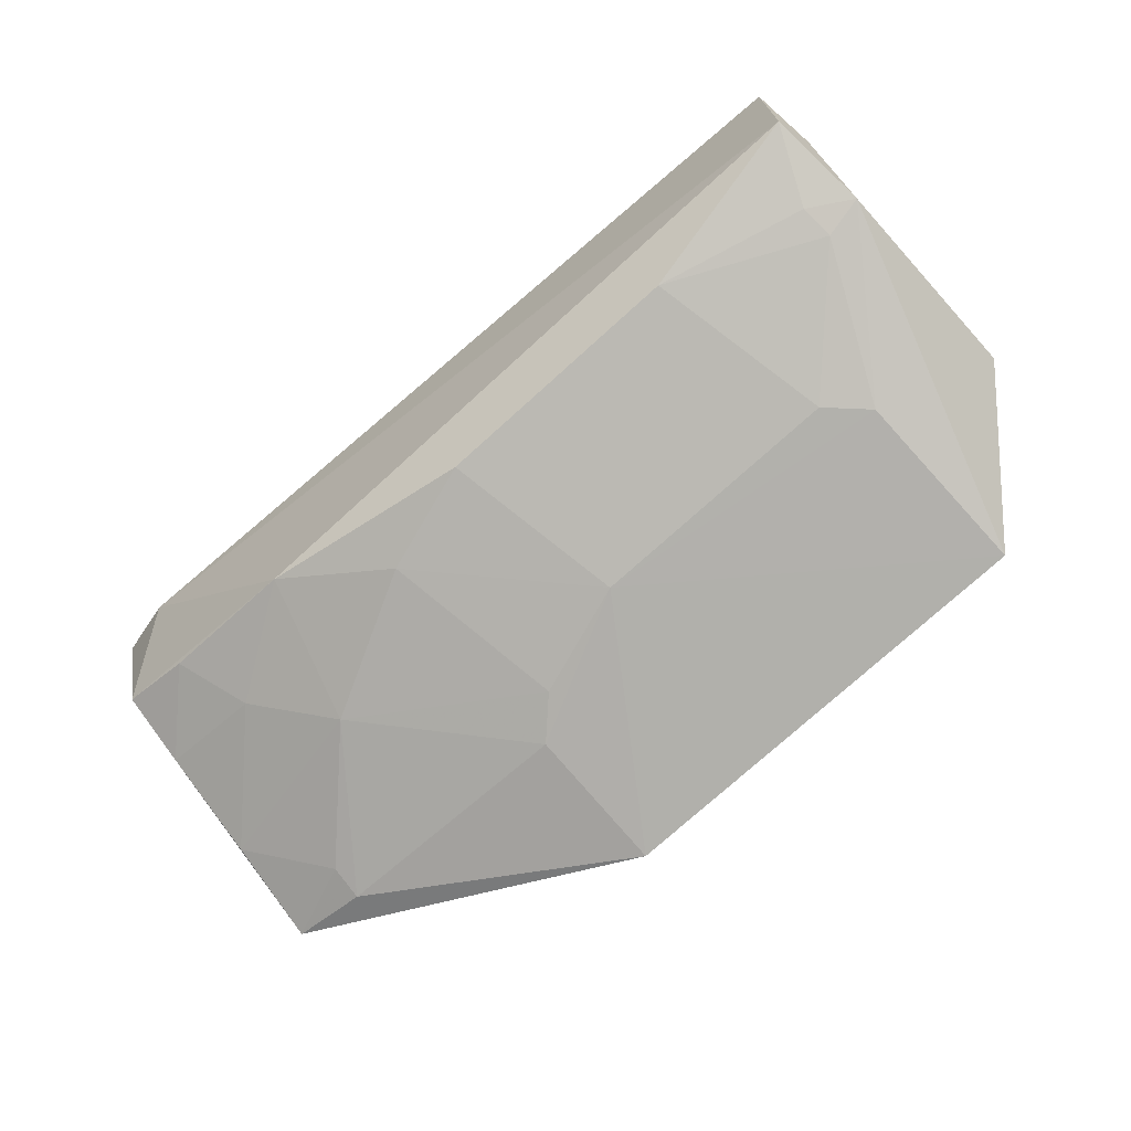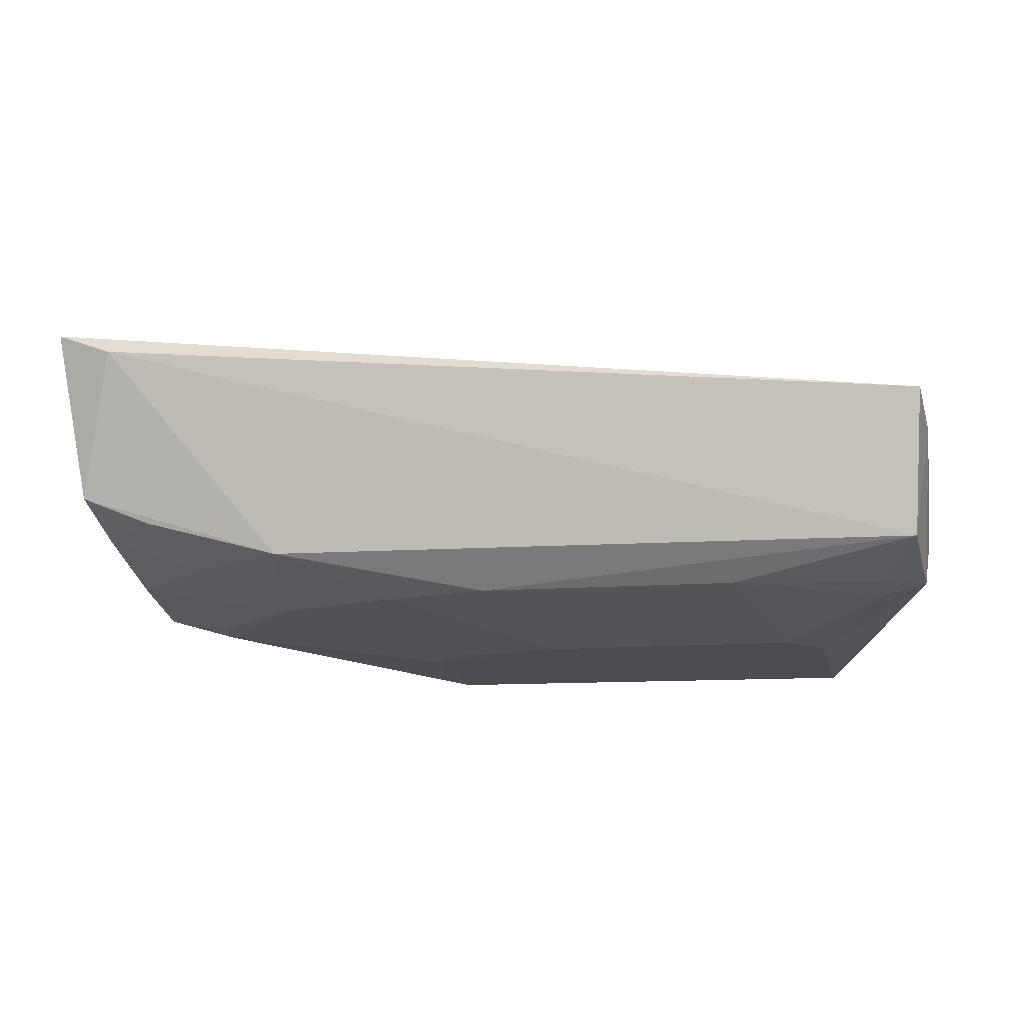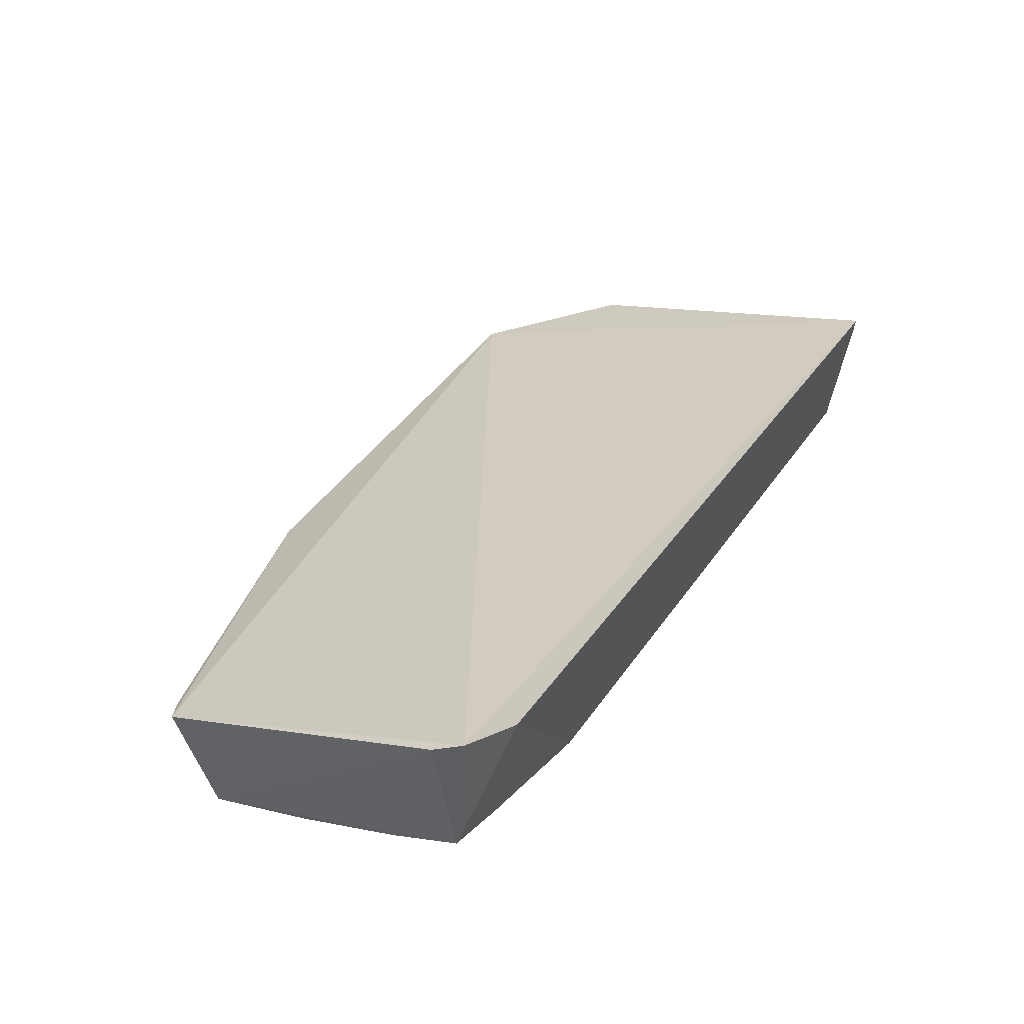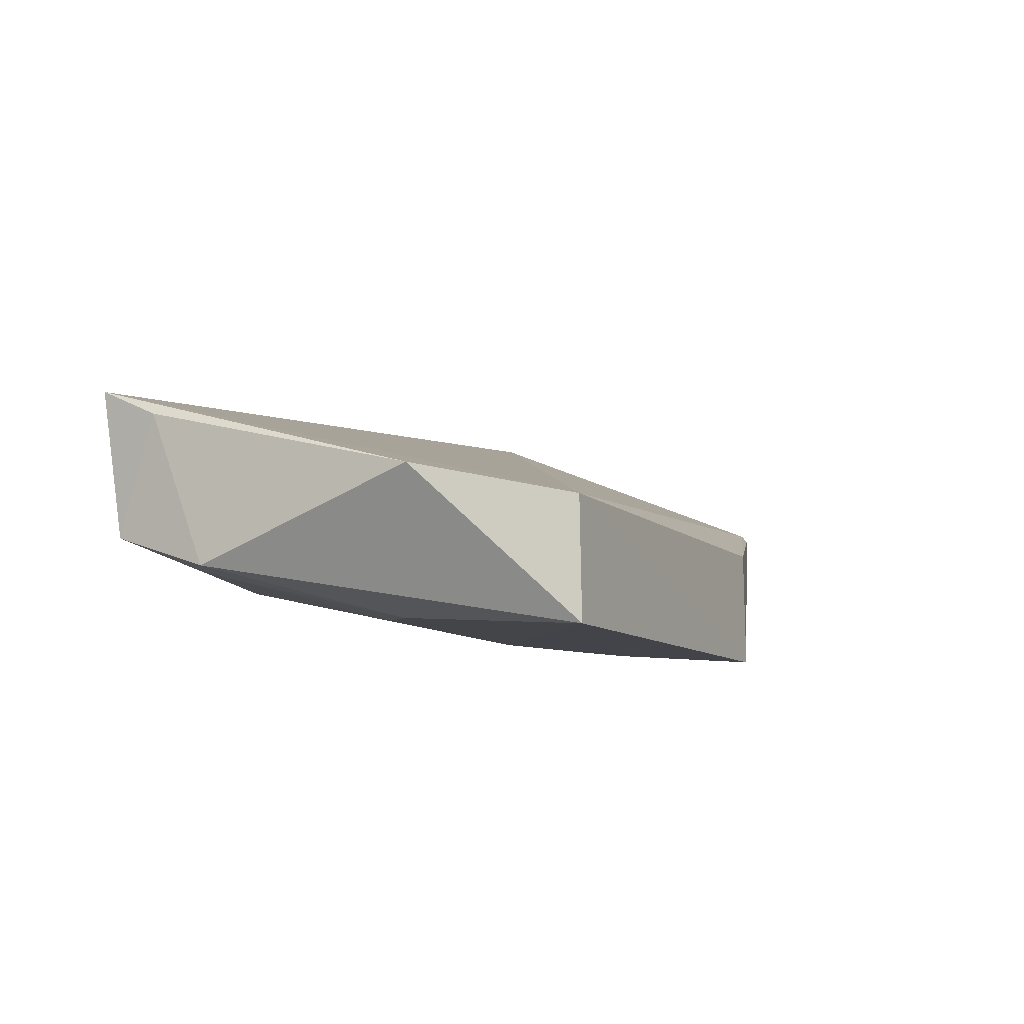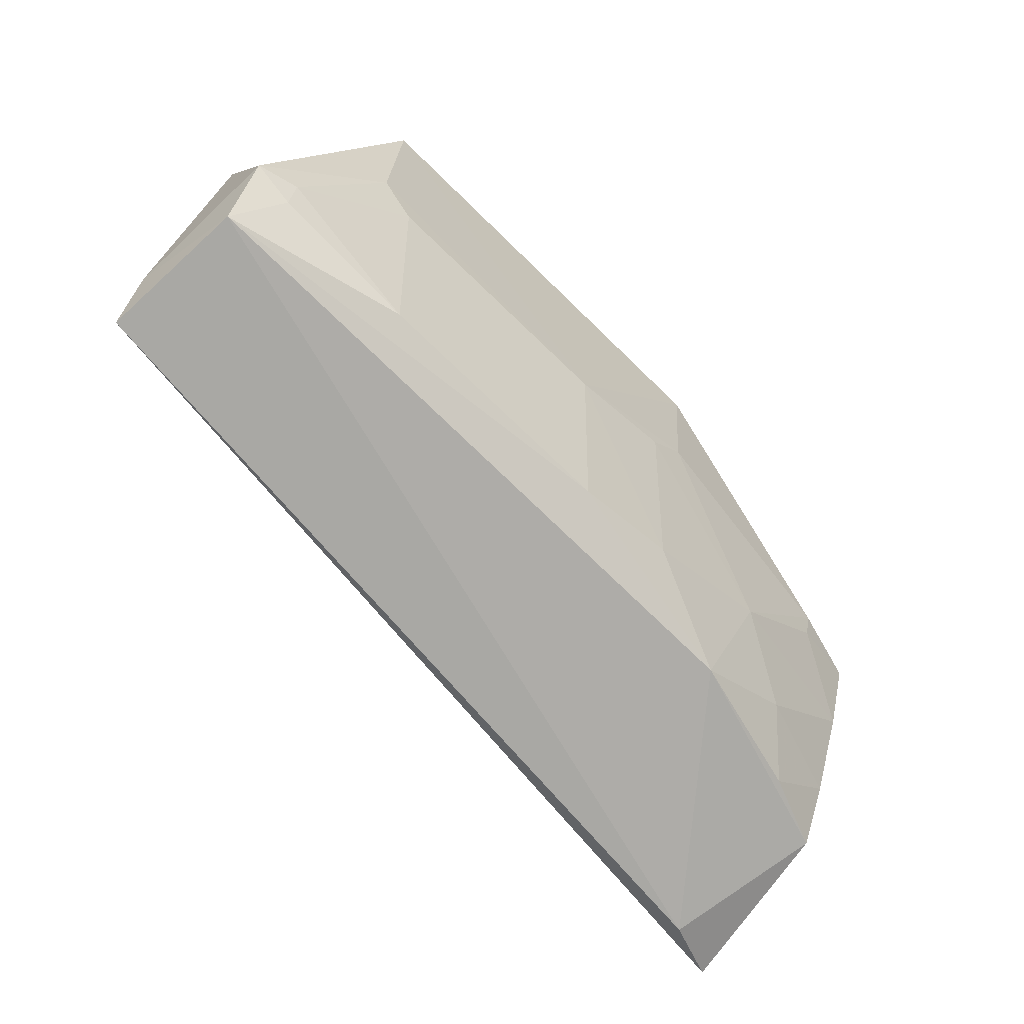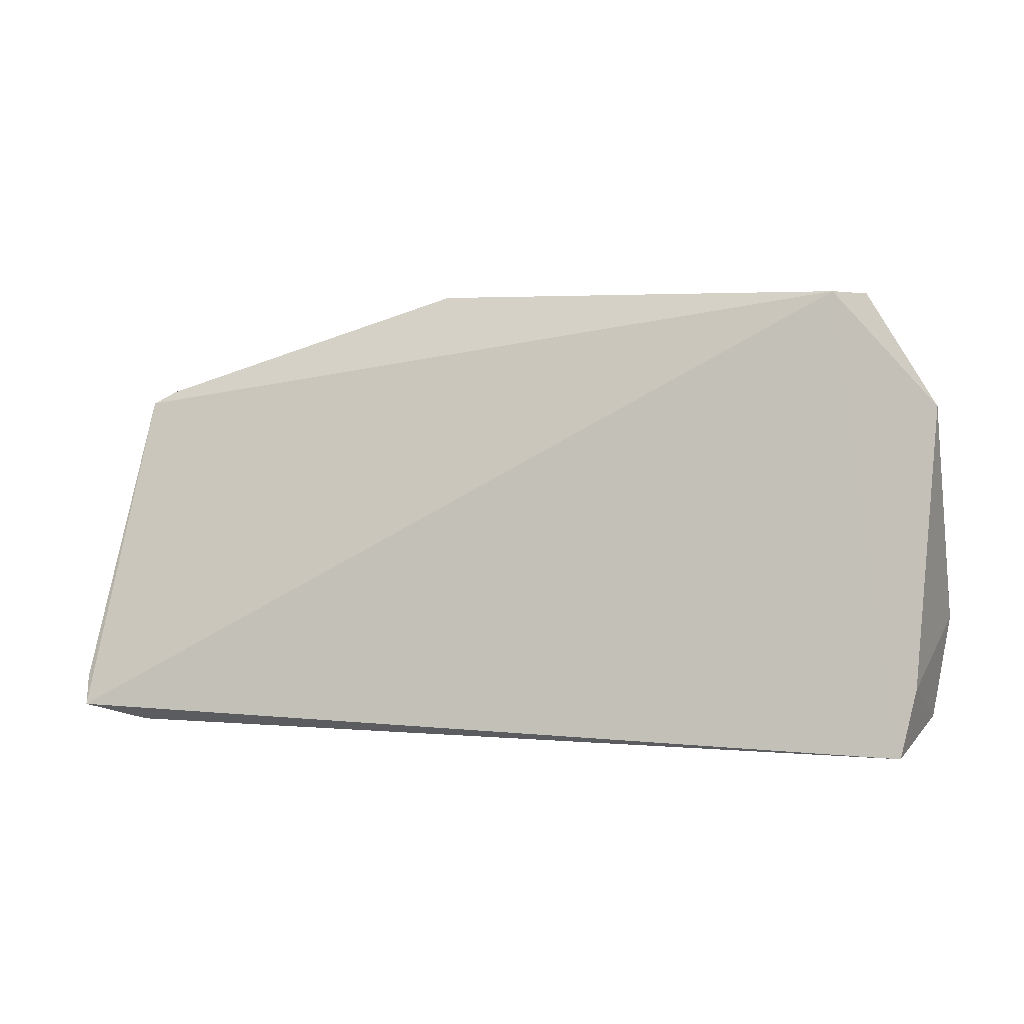
<metadata>
{"format":"obj","ext":"obj","renderer":"f3d","projection":"perspective","resolution":1024,"background":"white","views":[{"elev":-76.0,"azim":42.0,"up":"+Z"},{"elev":-10.9,"azim":12.7,"up":"+Z"},{"elev":41.3,"azim":-59.2,"up":"+Z"},{"elev":-9.7,"azim":116.0,"up":"+Z"},{"elev":-68.9,"azim":135.5,"up":"+Y"},{"elev":4.4,"azim":27.8,"up":"+Y"}]}
</metadata>
<code>
v 0.129 -0.2822 -0.04531
v 0.1255 -0.2749 -0.1032
v 0.08346 -0.1001 -0.09245
v -0.09857 -0.1001 -0.09207
v -0.2367 -0.284 -0.002145
v -0.09807 -0.09935 -0.1399
v 0.1301 -0.1467 -0.08501
v -0.211 -0.2901 -0.01231
v -0.2404 -0.1488 -0.05954
v 0.08281 -0.09951 -0.1403
v 0.1315 -0.2566 -0.05697
v -0.1395 -0.2735 -0.1004
v -0.2312 -0.1432 -0.06413
v -0.03723 -0.1884 -0.1336
v 0.1282 -0.2352 -0.1165
v -0.2323 -0.1588 -0.1116
v -0.2274 -0.2734 -0.07293
v -0.05223 -0.2606 -0.1171
v 0.06711 -0.1881 -0.1335
v -0.09751 -0.1584 -0.1348
v -0.24 -0.2721 -0.008053
v -0.1839 -0.244 -0.101
v 0.05177 -0.2606 -0.1172
v 0.08221 -0.1736 -0.1346
v -0.2009 -0.1577 -0.1203
v -0.09663 -0.2465 -0.1173
v -0.2287 -0.2003 -0.1022
v -0.1976 -0.2725 -0.08484
v 0.111 -0.2455 -0.116
v 0.1117 -0.232 -0.1199
v -0.0824 -0.1733 -0.1336
v -0.1553 -0.2161 -0.1167
v -0.2275 -0.2437 -0.08651
v -0.2001 -0.1718 -0.1178
f 5 1 3
f 6 4 3
f 7 3 1
f 8 2 1
f 8 1 5
f 9 5 3
f 9 3 4
f 10 6 3
f 10 3 7
f 11 7 1
f 11 1 2
f 12 2 8
f 13 9 4
f 13 4 6
f 14 6 10
f 15 10 7
f 15 11 2
f 15 7 11
f 16 13 6
f 16 9 13
f 17 12 8
f 17 8 5
f 18 2 12
f 20 6 14
f 21 5 9
f 21 9 16
f 21 17 5
f 21 16 17
f 23 2 18
f 23 18 14
f 23 14 19
f 24 10 15
f 24 19 14
f 24 14 10
f 25 16 6
f 25 6 20
f 26 14 18
f 26 18 12
f 28 22 12
f 28 12 17
f 29 15 2
f 29 2 23
f 30 24 15
f 30 19 24
f 30 15 29
f 30 29 23
f 30 23 19
f 31 20 14
f 31 14 26
f 32 25 20
f 32 31 26
f 32 20 31
f 32 22 27
f 32 26 12
f 32 12 22
f 33 17 16
f 33 16 27
f 33 28 17
f 33 27 22
f 33 22 28
f 34 27 16
f 34 16 25
f 34 32 27
f 34 25 32

</code>
